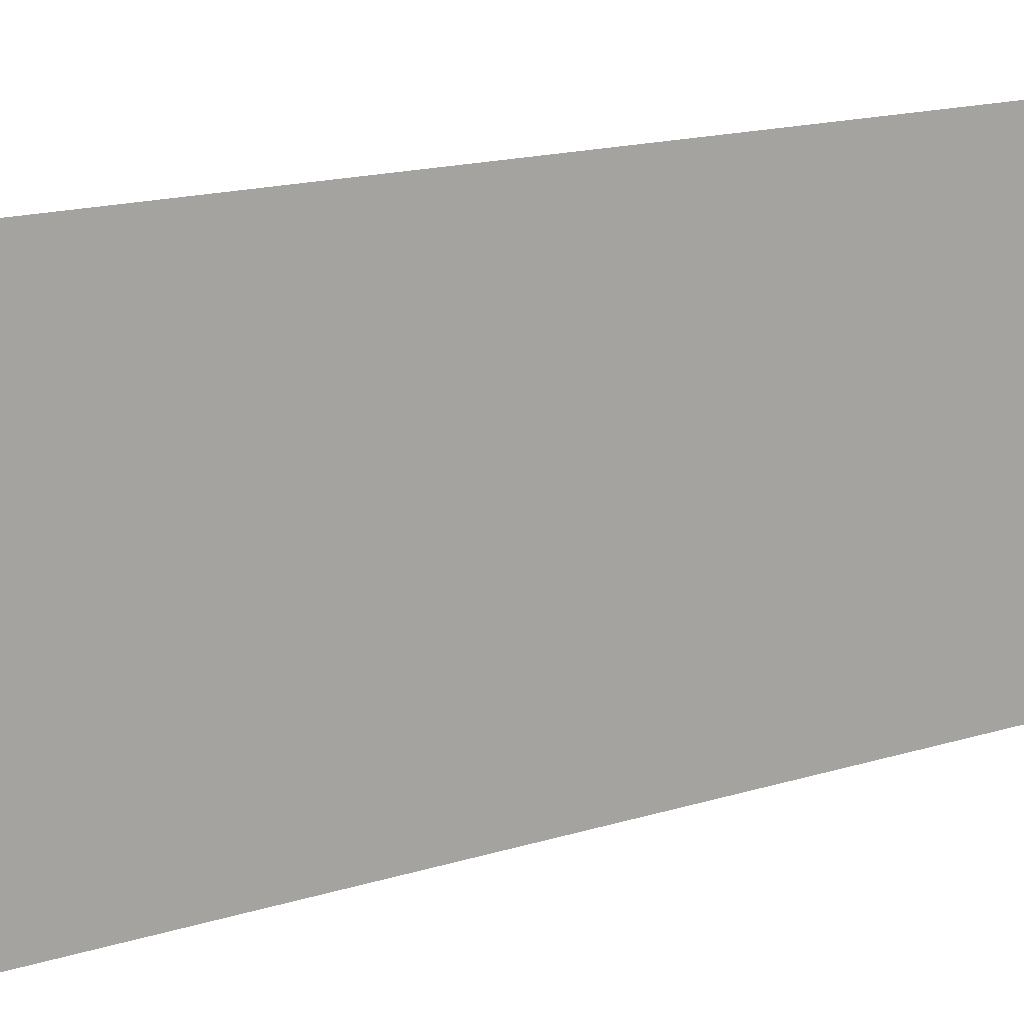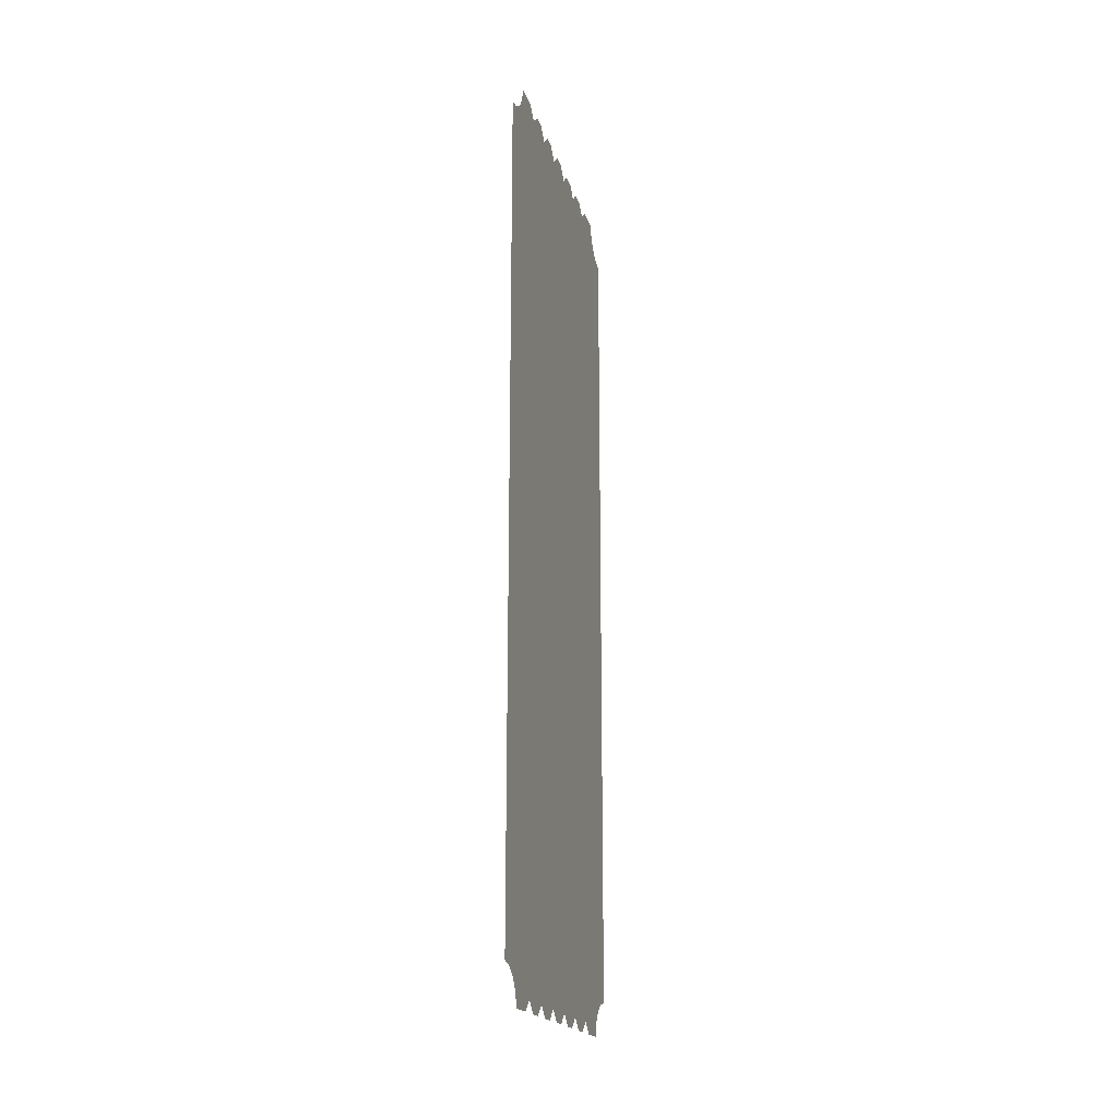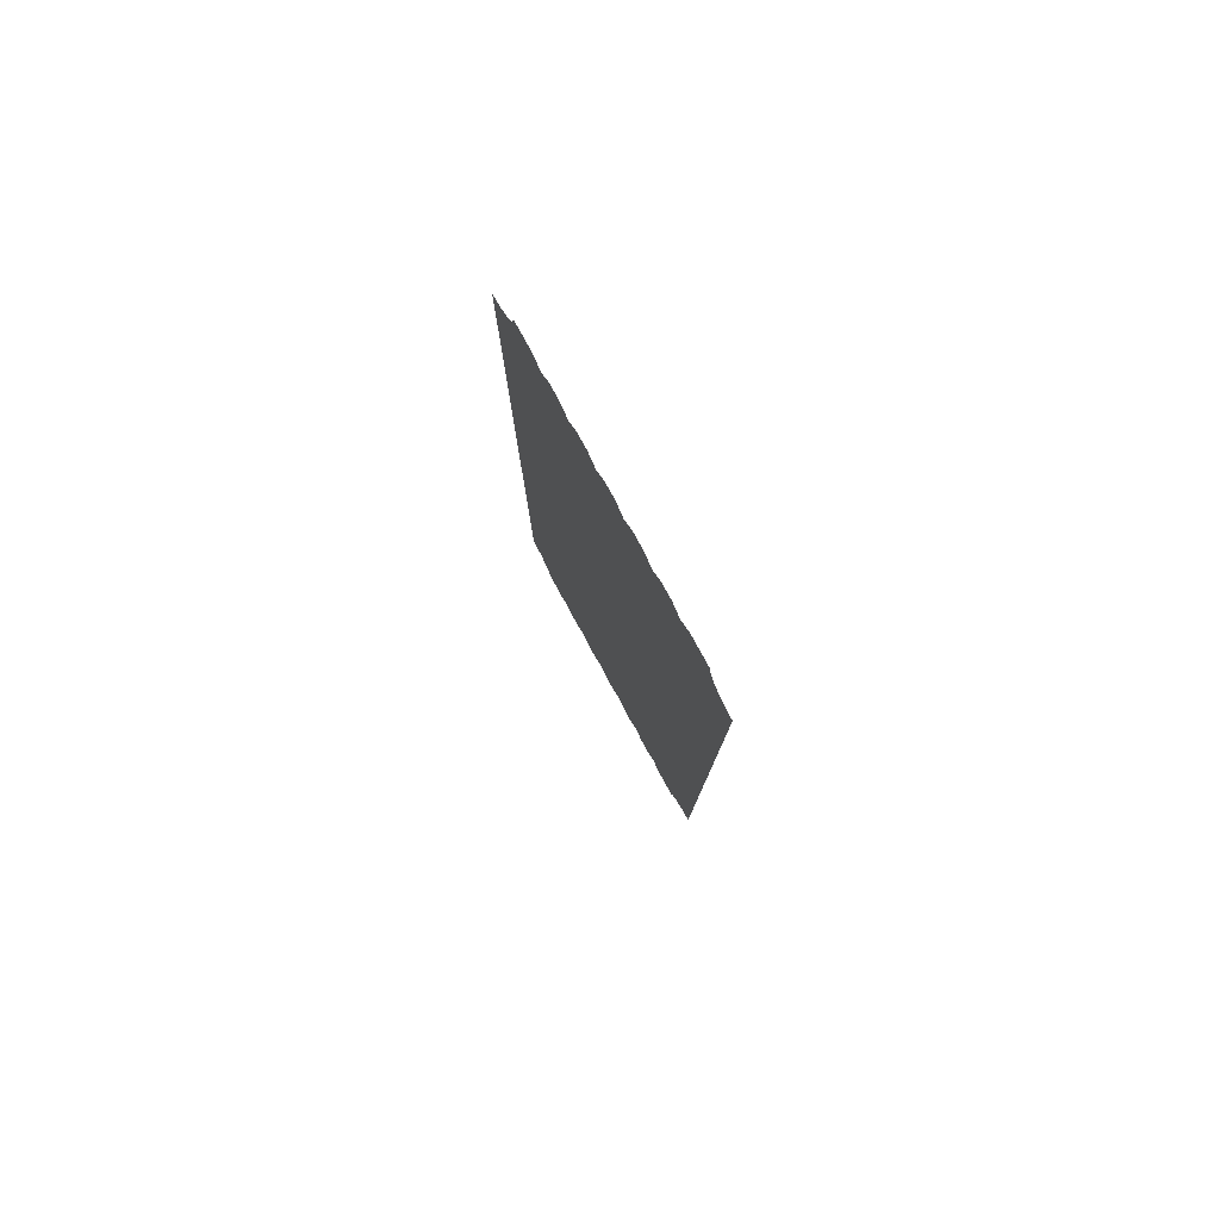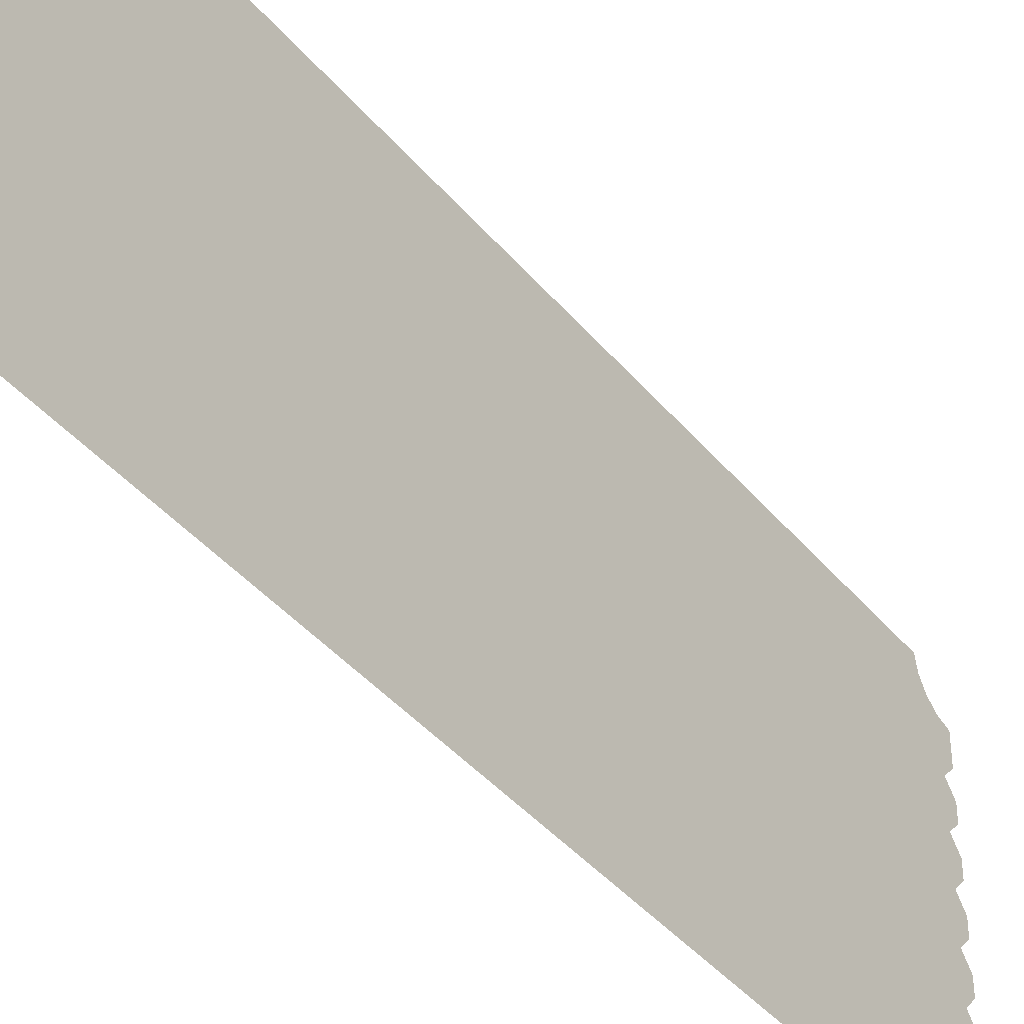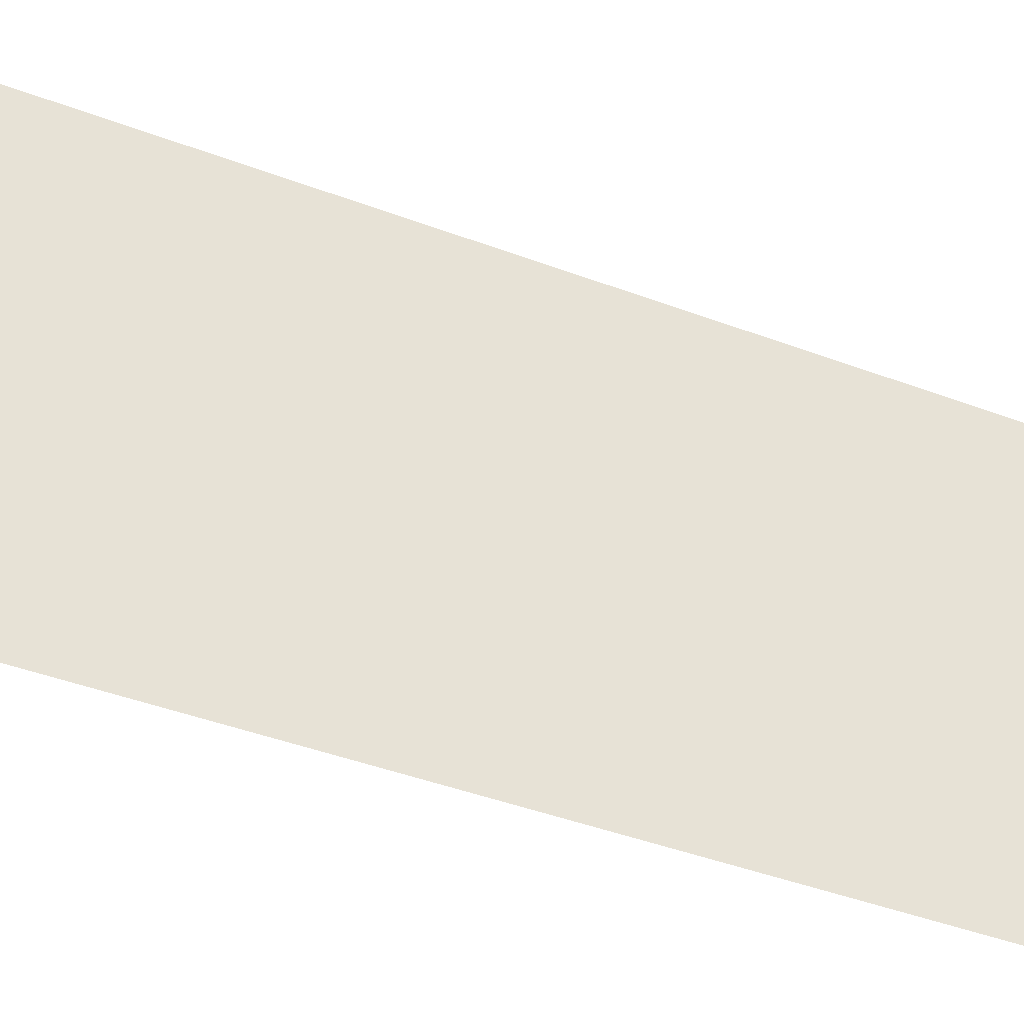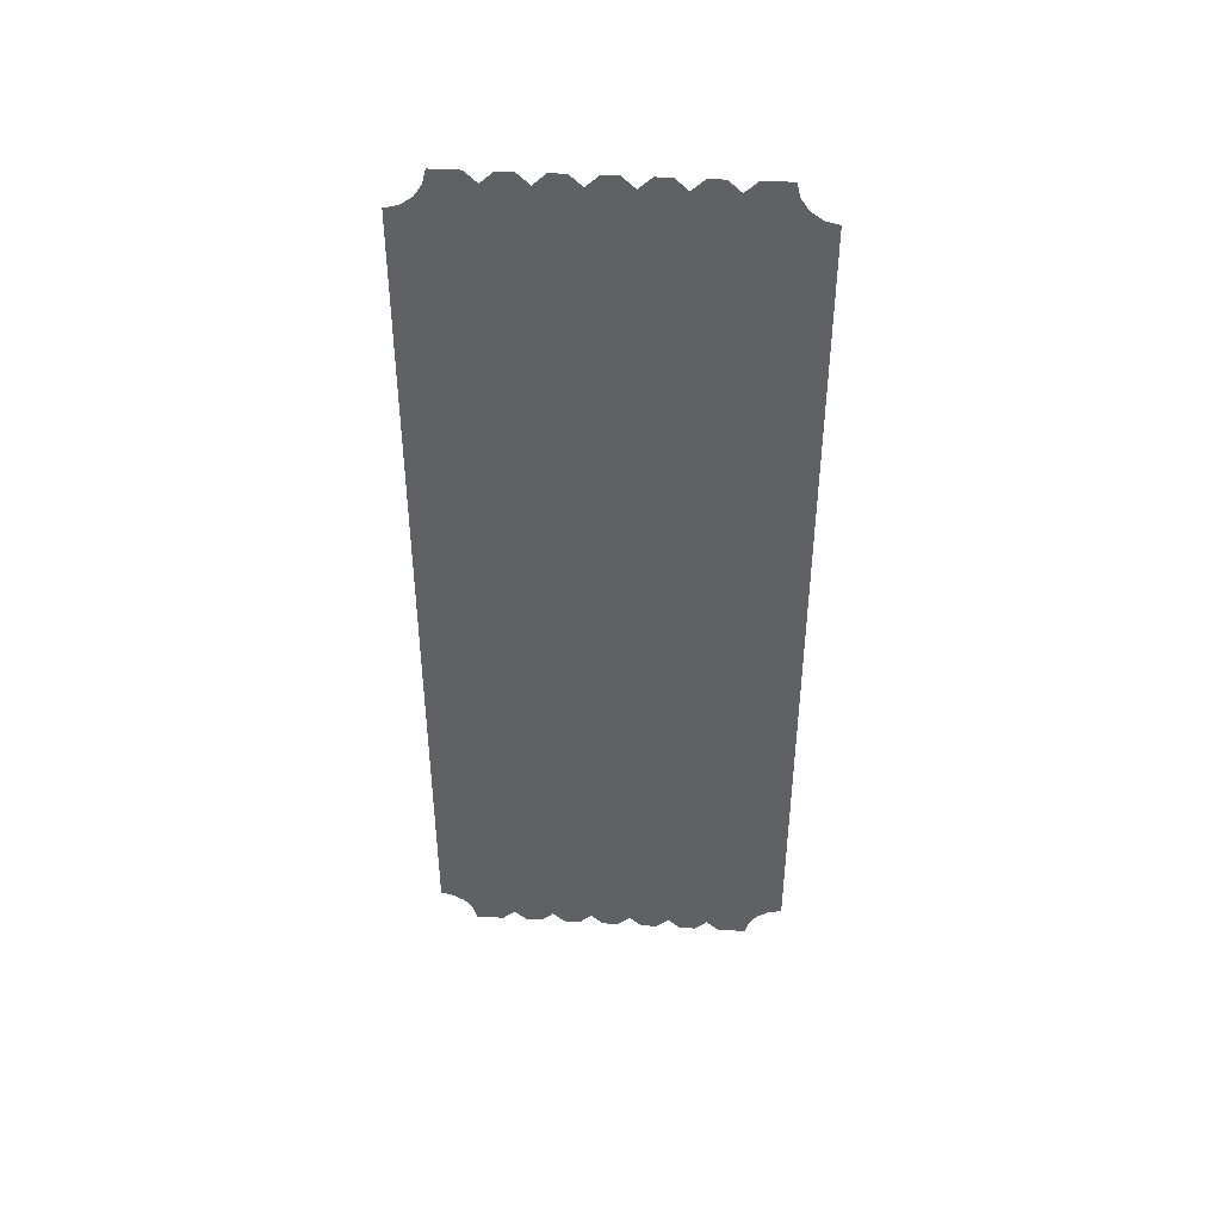
<metadata>
{"format":"obj","ext":"obj","renderer":"f3d","projection":"perspective","resolution":1024,"background":"white","views":[{"elev":14.7,"azim":-125.4,"up":"+Y"},{"elev":-19.1,"azim":14.7,"up":"+Z"},{"elev":79.4,"azim":151.3,"up":"+Z"},{"elev":-40.7,"azim":35.6,"up":"+Y"},{"elev":-39.6,"azim":-115.6,"up":"+Y"},{"elev":42.6,"azim":-86.0,"up":"+Z"}]}
</metadata>
<code>
o Cube_Cube.001
v 0 -0.4487 1.042
v 0 -0.3575 1.133
v 0 -0.4146 1.051
v 0 -0.3857 1.071
v 0 -0.3658 1.099
v -0 0.3575 1.133
v -0 0.4487 1.042
v -0 0.3658 1.099
v -0 0.3857 1.071
v -0 0.4146 1.051
v -0 -0.3575 -1.133
v -0 -0.4487 -1.042
v -0 -0.3658 -1.099
v -0 -0.3857 -1.071
v -0 -0.4146 -1.051
v -0 0.4487 -1.042
v -0 0.3575 -1.133
v -0 0.4146 -1.051
v -0 0.3857 -1.071
v -0 0.3658 -1.099
v -0 0.224 1.133
v -0 0.2867 1.133
v 0 0.1219 1.133
v -0 0.1845 1.133
v 0 0.01975 1.133
v 0 0.08239 1.133
v 0 -0.08239 1.133
v 0 -0.01975 1.133
v 0 -0.1845 1.133
v 0 -0.1219 1.133
v 0 -0.2867 1.133
v 0 -0.224 1.133
v -0 0.2867 -1.133
v -0 0.224 -1.133
v -0 0.1845 -1.133
v -0 0.1219 -1.133
v -0 0.08239 -1.133
v -0 0.01975 -1.133
v -0 -0.01975 -1.133
v -0 -0.08239 -1.133
v -0 -0.1219 -1.133
v -0 -0.1845 -1.133
v -0 -0.224 -1.133
v -0 -0.2867 -1.133
v -0 0.2553 1.105
v -0 0.1532 1.105
v 0 0.05107 1.105
v 0 -0.05107 1.105
v 0 -0.1532 1.105
v 0 -0.2553 1.105
v -0 0.2553 -1.105
v -0 0.1532 -1.105
v -0 0.05107 -1.105
v -0 -0.05107 -1.105
v -0 -0.1532 -1.105
v -0 -0.2553 -1.105
f 33 22 6 17
f 1 3 15 12
f 17 6 8 20
f 35 24 21 34
f 11 2 31 44
f 43 32 29 42
f 41 30 27 40
f 39 28 25 38
f 37 26 23 36
f 56 50 32 43
f 55 49 30 41
f 49 55 42 29
f 54 48 28 39
f 48 54 40 27
f 53 47 26 37
f 47 53 38 25
f 52 46 24 35
f 46 52 36 23
f 51 45 22 33
f 45 51 34 21
f 50 56 44 31
f 15 3 4 14
f 14 4 5 13
f 13 5 2 11
f 20 8 9 19
f 19 9 10 18
f 18 10 7 16

</code>
